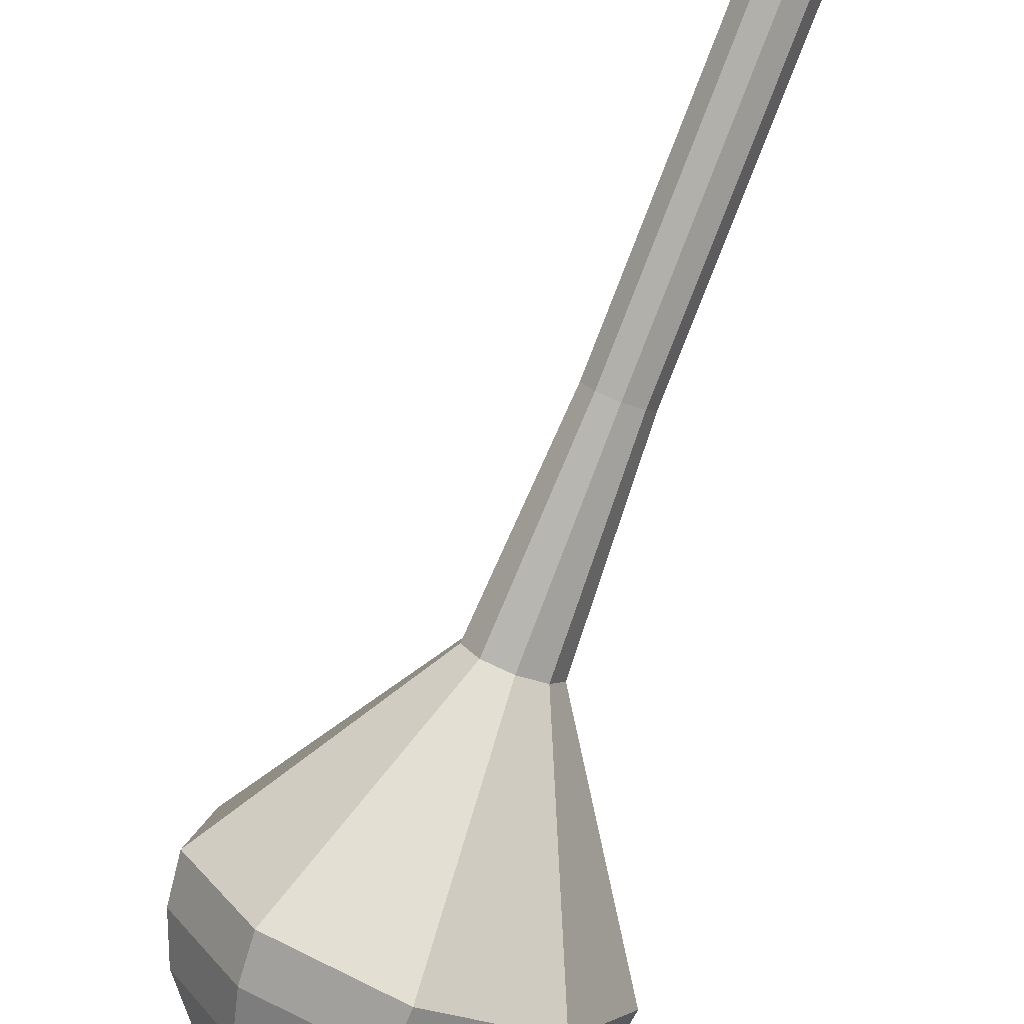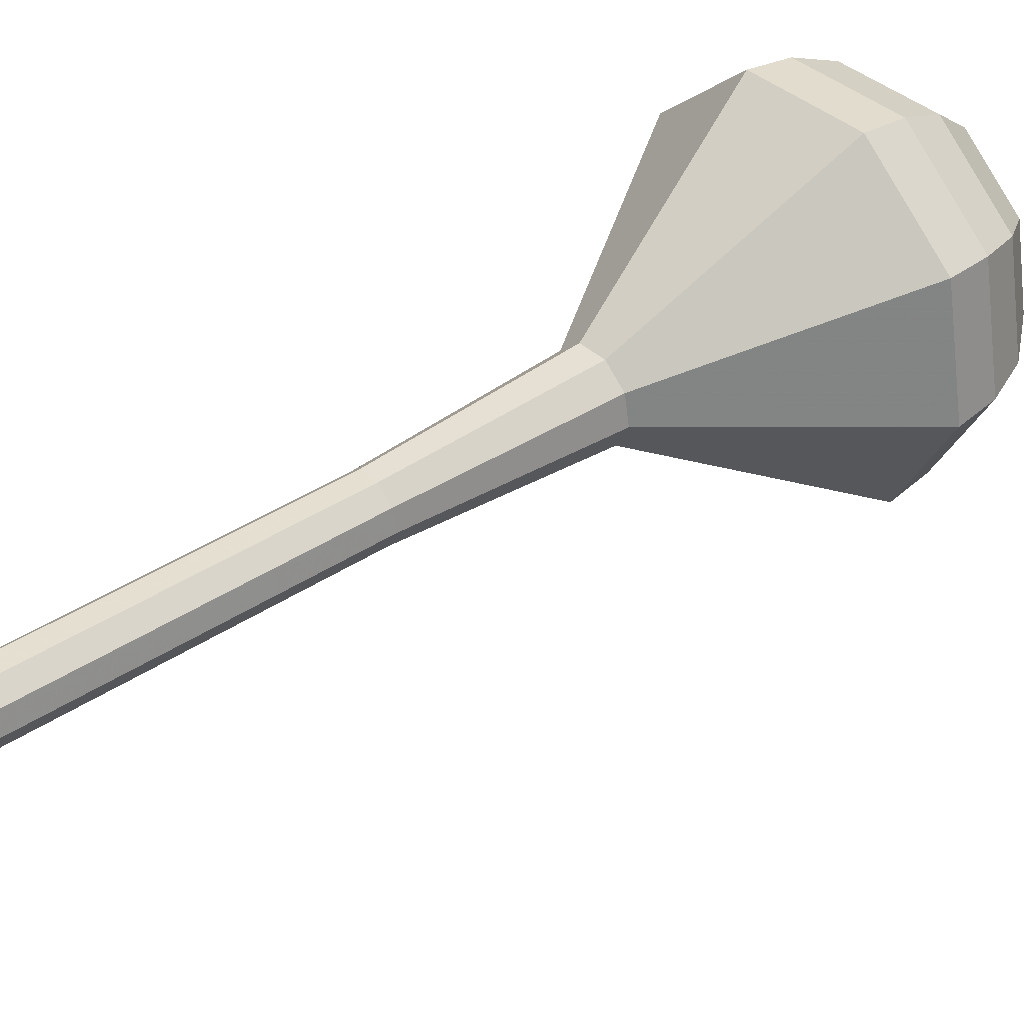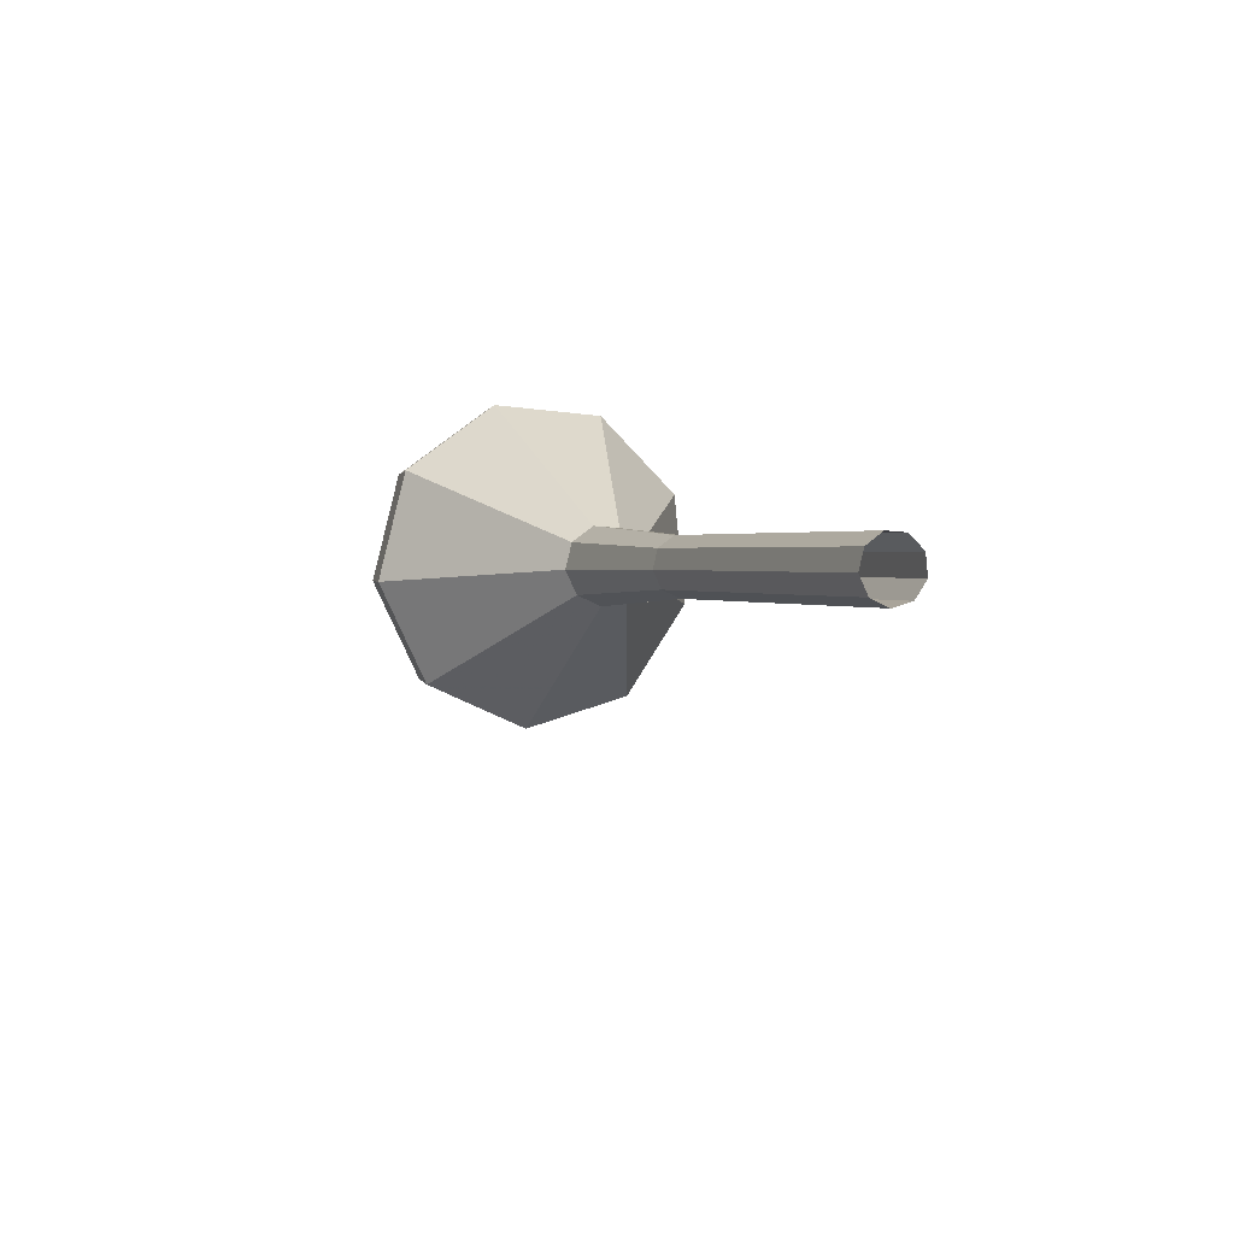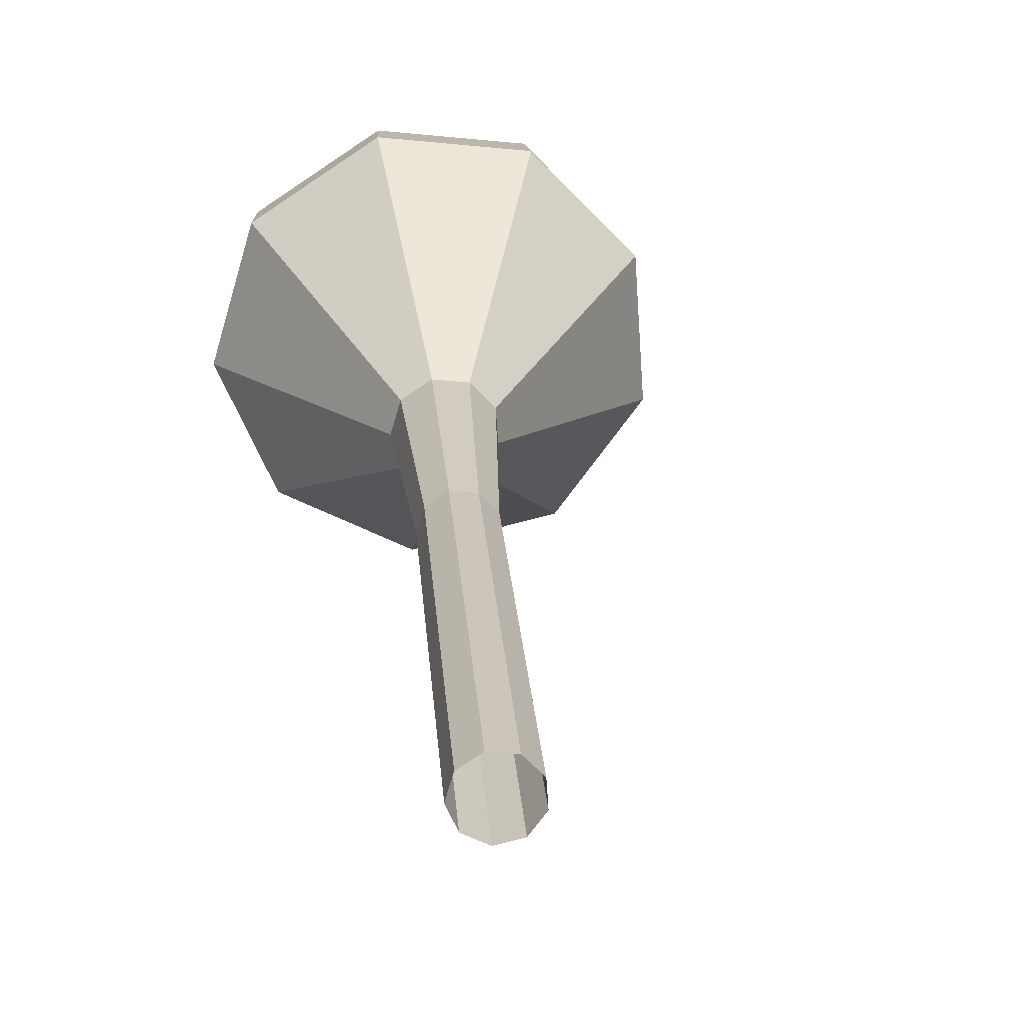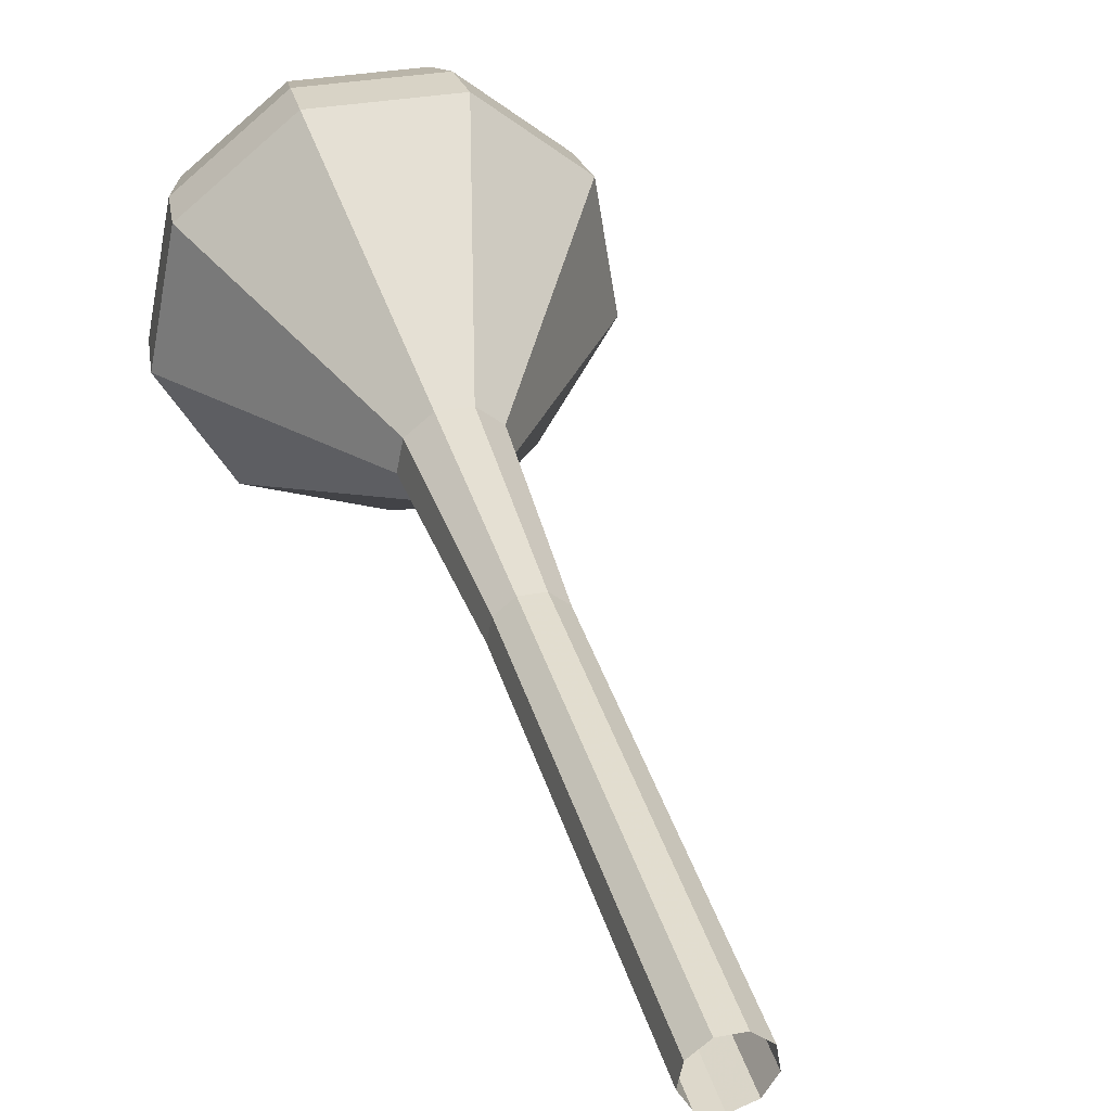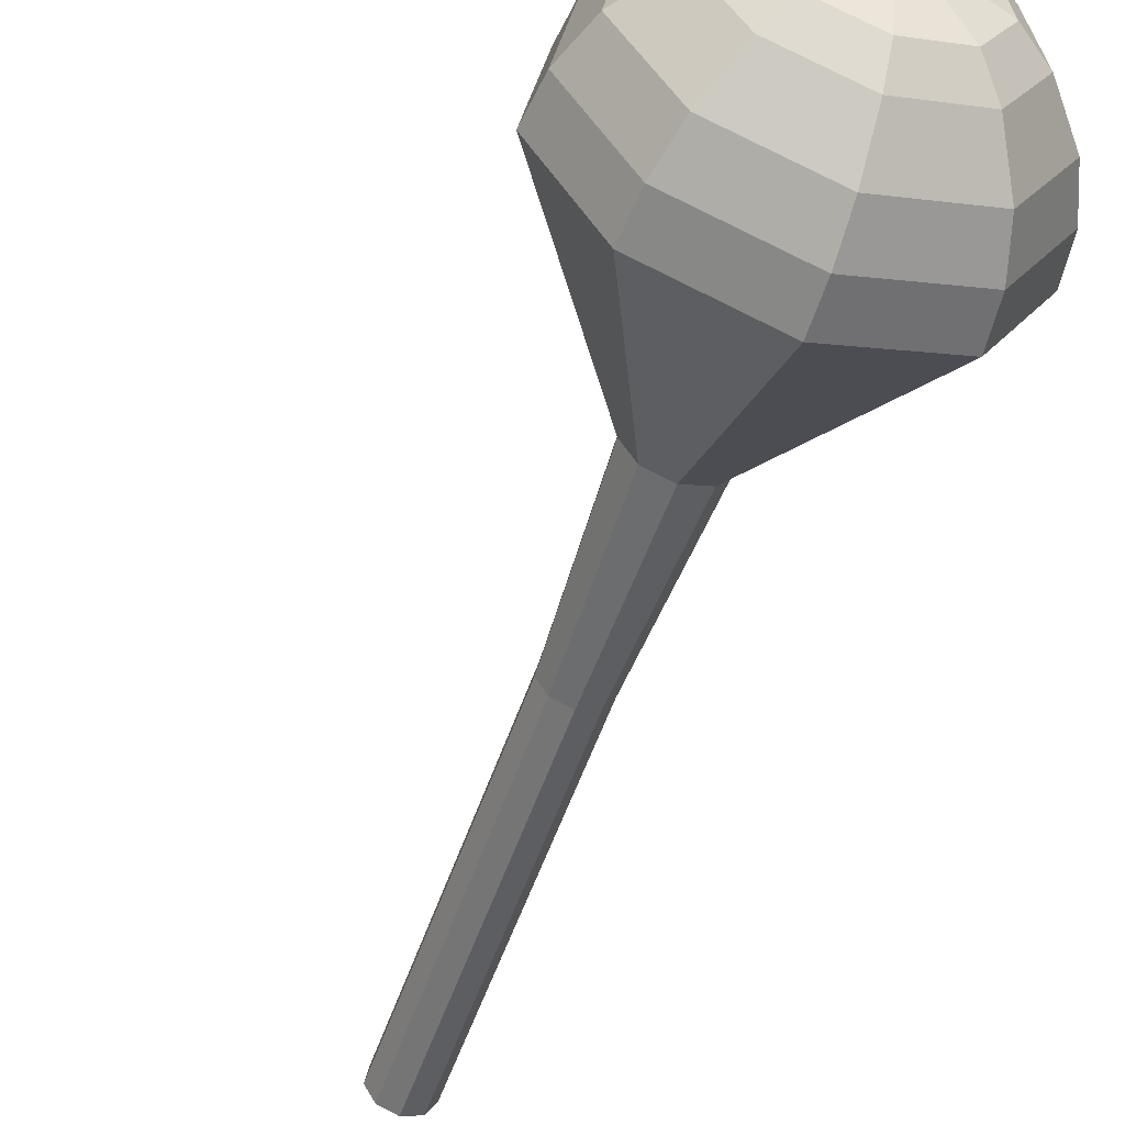
<metadata>
{"format":"obj","ext":"obj","renderer":"f3d","projection":"perspective","resolution":1024,"background":"white","views":[{"elev":76.2,"azim":13.9,"up":"+Y"},{"elev":76.8,"azim":-132.7,"up":"+Y"},{"elev":-74.1,"azim":102.9,"up":"+Z"},{"elev":44.5,"azim":166.6,"up":"+Y"},{"elev":59.4,"azim":154.3,"up":"+Y"},{"elev":-78.4,"azim":-29.4,"up":"+Y"}]}
</metadata>
<code>
g tube1
v 157.9 164.2 118.6
v 157.9 163.4 118.3
v 158.5 162.8 118.1
v 159.3 162.7 118.2
v 160 163 118.5
v 160.3 163.8 118.8
v 160 164.5 119.1
v 159.3 164.9 119.2
v 158.4 164.8 119
v 157.9 164.2 118.6
v 157.3 162.5 122.6
v 157.3 161.7 122.2
v 157.9 161.1 122
v 158.7 160.9 122.1
v 159.4 161.3 122.4
v 159.7 162 122.7
v 159.4 162.8 123
v 158.6 163.2 123.1
v 157.8 163.1 122.9
v 157.3 162.5 122.6
v 156.6 160.8 126.5
v 156.7 160 126.1
v 157.2 159.4 126
v 158.1 159.2 126
v 158.8 159.6 126.3
v 159 160.3 126.7
v 158.7 161.1 126.9
v 158 161.5 127
v 157.2 161.4 126.8
v 156.6 160.8 126.5
v 156 159.1 130.4
v 156 158.3 130.1
v 156.6 157.7 129.9
v 157.4 157.5 129.9
v 158.1 157.9 130.2
v 158.4 158.6 130.6
v 158.1 159.3 130.9
v 157.4 159.7 130.9
v 156.5 159.6 130.7
v 156 159.1 130.4
v 155.4 157.3 134.3
v 155.4 156.5 134
v 155.9 155.9 133.8
v 156.8 155.8 133.9
v 157.5 156.1 134.1
v 157.8 156.9 134.5
v 157.5 157.6 134.8
v 156.7 158 134.8
v 155.9 157.9 134.7
v 155.4 157.3 134.3
v 153.6 154 142.2
v 153.7 153 141.7
v 154.5 152.1 141.4
v 155.6 151.9 141.5
v 156.6 152.4 141.9
v 157 153.4 142.4
v 156.5 154.4 142.8
v 155.5 155 142.9
v 154.4 154.9 142.6
v 153.6 154 142.2
v 147 152.6 150
v 147.1 147.9 148
v 150.5 144.2 146.9
v 155.5 143.2 147.2
v 159.8 145.4 148.9
v 161.4 149.7 151.1
v 159.5 154.2 152.8
v 155.1 156.7 153.1
v 150.1 156.1 152
v 147 152.6 150
v 146.9 151.8 151.7
v 147 147.2 149.7
v 150.3 143.6 148.7
v 155.2 142.7 149
v 159.4 144.8 150.6
v 160.9 149 152.8
v 159.1 153.3 154.4
v 154.8 155.8 154.7
v 150 155.1 153.7
v 146.9 151.8 151.7
v 147.4 150.7 153.4
v 147.5 146.7 151.6
v 150.4 143.5 150.7
v 154.7 142.6 151
v 158.5 144.5 152.5
v 159.9 148.3 154.3
v 158.3 152.2 155.8
v 154.4 154.3 156.1
v 150.1 153.8 155.2
v 147.4 150.7 153.4
v 148.5 149.5 155.1
v 148.6 146.4 153.7
v 150.8 143.9 153
v 154.2 143.3 153.3
v 157 144.7 154.4
v 158.1 147.6 155.8
v 156.8 150.6 156.9
v 153.9 152.2 157.2
v 150.6 151.8 156.4
v 148.5 149.5 155.1
v 149.6 148.6 155.9
v 149.7 146.4 155
v 151.3 144.6 154.4
v 153.8 144.1 154.6
v 155.9 145.2 155.4
v 156.6 147.3 156.5
v 155.7 149.4 157.3
v 153.6 150.6 157.5
v 151.2 150.3 156.9
v 149.6 148.6 155.9
v 152.9 147 156.8
v 152.9 147 156.8
v 152.9 147 156.8
v 152.9 147 156.8
v 152.9 147 156.8
v 152.9 147 156.8
v 152.9 147 156.8
v 152.9 147 156.8
v 152.9 147 156.8
v 152.9 147 156.8
f 1 2 12
f 12 11 1
f 2 3 13
f 13 12 2
f 3 4 14
f 14 13 3
f 4 5 15
f 15 14 4
f 5 6 16
f 16 15 5
f 6 7 17
f 17 16 6
f 7 8 18
f 18 17 7
f 8 9 19
f 19 18 8
f 9 10 20
f 20 19 9
f 11 12 22
f 22 21 11
f 12 13 23
f 23 22 12
f 13 14 24
f 24 23 13
f 14 15 25
f 25 24 14
f 15 16 26
f 26 25 15
f 16 17 27
f 27 26 16
f 17 18 28
f 28 27 17
f 18 19 29
f 29 28 18
f 19 20 30
f 30 29 19
f 21 22 32
f 32 31 21
f 22 23 33
f 33 32 22
f 23 24 34
f 34 33 23
f 24 25 35
f 35 34 24
f 25 26 36
f 36 35 25
f 26 27 37
f 37 36 26
f 27 28 38
f 38 37 27
f 28 29 39
f 39 38 28
f 29 30 40
f 40 39 29
f 31 32 42
f 42 41 31
f 32 33 43
f 43 42 32
f 33 34 44
f 44 43 33
f 34 35 45
f 45 44 34
f 35 36 46
f 46 45 35
f 36 37 47
f 47 46 36
f 37 38 48
f 48 47 37
f 38 39 49
f 49 48 38
f 39 40 50
f 50 49 39
f 41 42 52
f 52 51 41
f 42 43 53
f 53 52 42
f 43 44 54
f 54 53 43
f 44 45 55
f 55 54 44
f 45 46 56
f 56 55 45
f 46 47 57
f 57 56 46
f 47 48 58
f 58 57 47
f 48 49 59
f 59 58 48
f 49 50 60
f 60 59 49
f 51 52 62
f 62 61 51
f 52 53 63
f 63 62 52
f 53 54 64
f 64 63 53
f 54 55 65
f 65 64 54
f 55 56 66
f 66 65 55
f 56 57 67
f 67 66 56
f 57 58 68
f 68 67 57
f 58 59 69
f 69 68 58
f 59 60 70
f 70 69 59
f 61 62 72
f 72 71 61
f 62 63 73
f 73 72 62
f 63 64 74
f 74 73 63
f 64 65 75
f 75 74 64
f 65 66 76
f 76 75 65
f 66 67 77
f 77 76 66
f 67 68 78
f 78 77 67
f 68 69 79
f 79 78 68
f 69 70 80
f 80 79 69
f 71 72 82
f 82 81 71
f 72 73 83
f 83 82 72
f 73 74 84
f 84 83 73
f 74 75 85
f 85 84 74
f 75 76 86
f 86 85 75
f 76 77 87
f 87 86 76
f 77 78 88
f 88 87 77
f 78 79 89
f 89 88 78
f 79 80 90
f 90 89 79
f 81 82 92
f 92 91 81
f 82 83 93
f 93 92 82
f 83 84 94
f 94 93 83
f 84 85 95
f 95 94 84
f 85 86 96
f 96 95 85
f 86 87 97
f 97 96 86
f 87 88 98
f 98 97 87
f 88 89 99
f 99 98 88
f 89 90 100
f 100 99 89
f 91 92 102
f 102 101 91
f 92 93 103
f 103 102 92
f 93 94 104
f 104 103 93
f 94 95 105
f 105 104 94
f 95 96 106
f 106 105 95
f 96 97 107
f 107 106 96
f 97 98 108
f 108 107 97
f 98 99 109
f 109 108 98
f 99 100 110
f 110 109 99
f 101 102 112
f 112 111 101
f 102 103 113
f 113 112 102
f 103 104 114
f 114 113 103
f 104 105 115
f 115 114 104
f 105 106 116
f 116 115 105
f 106 107 117
f 117 116 106
f 107 108 118
f 118 117 107
f 108 109 119
f 119 118 108
f 109 110 120
f 120 119 109
g

</code>
